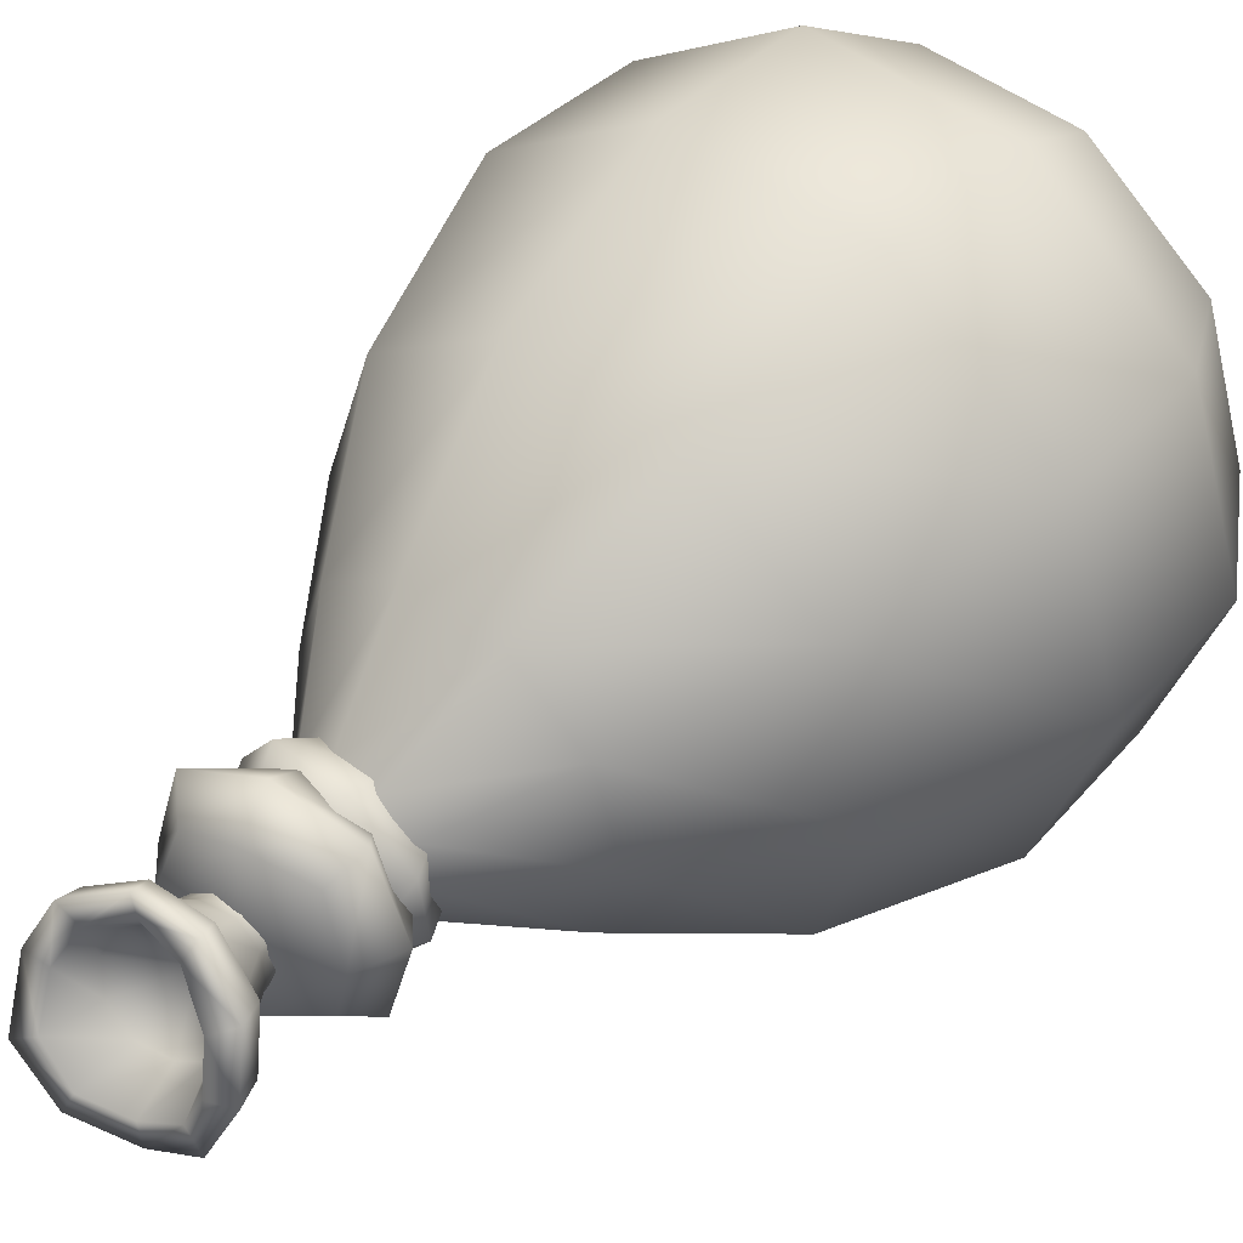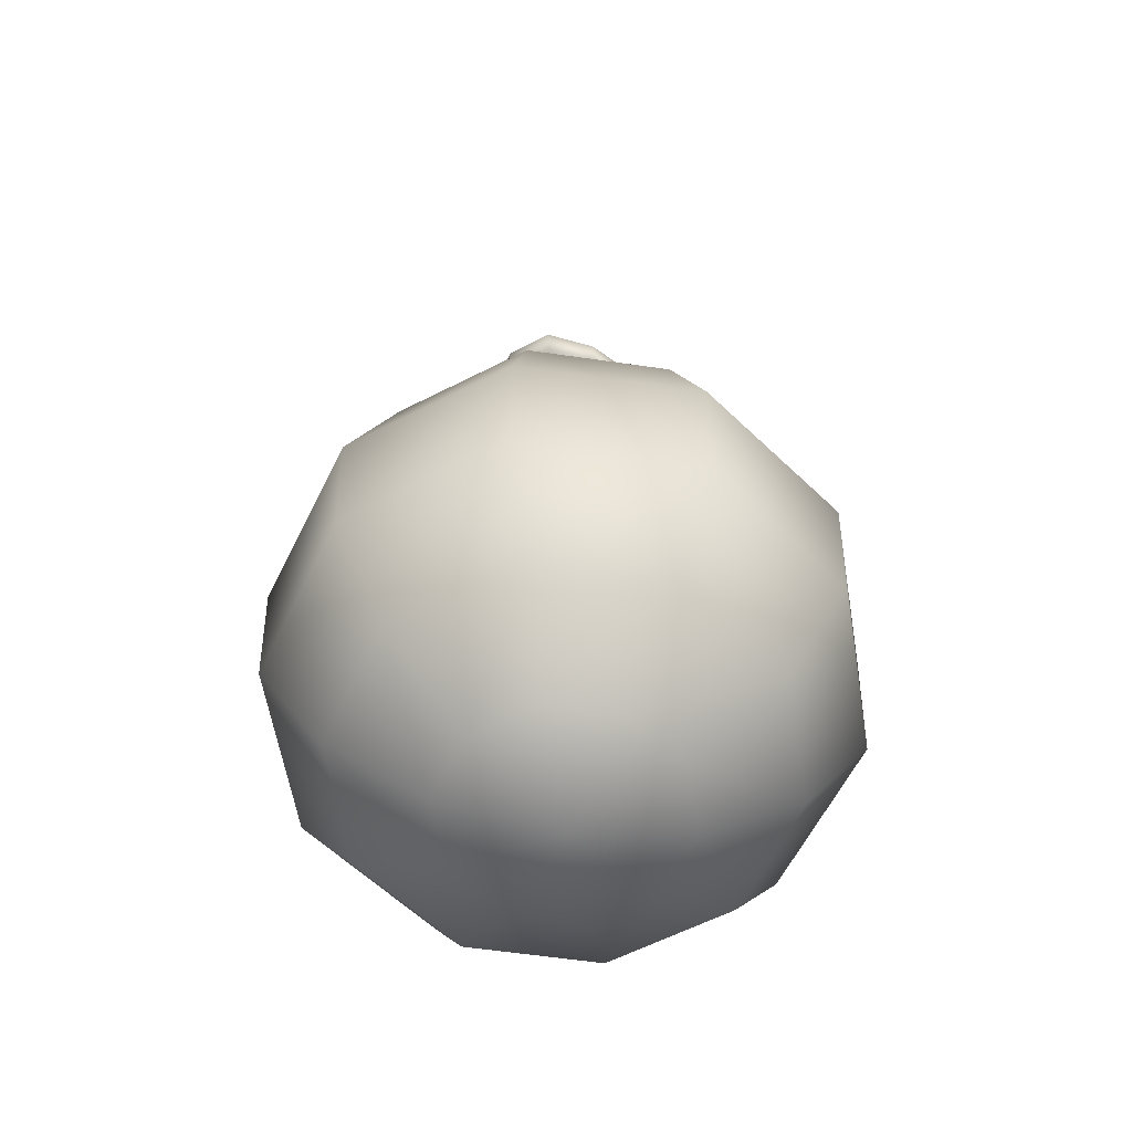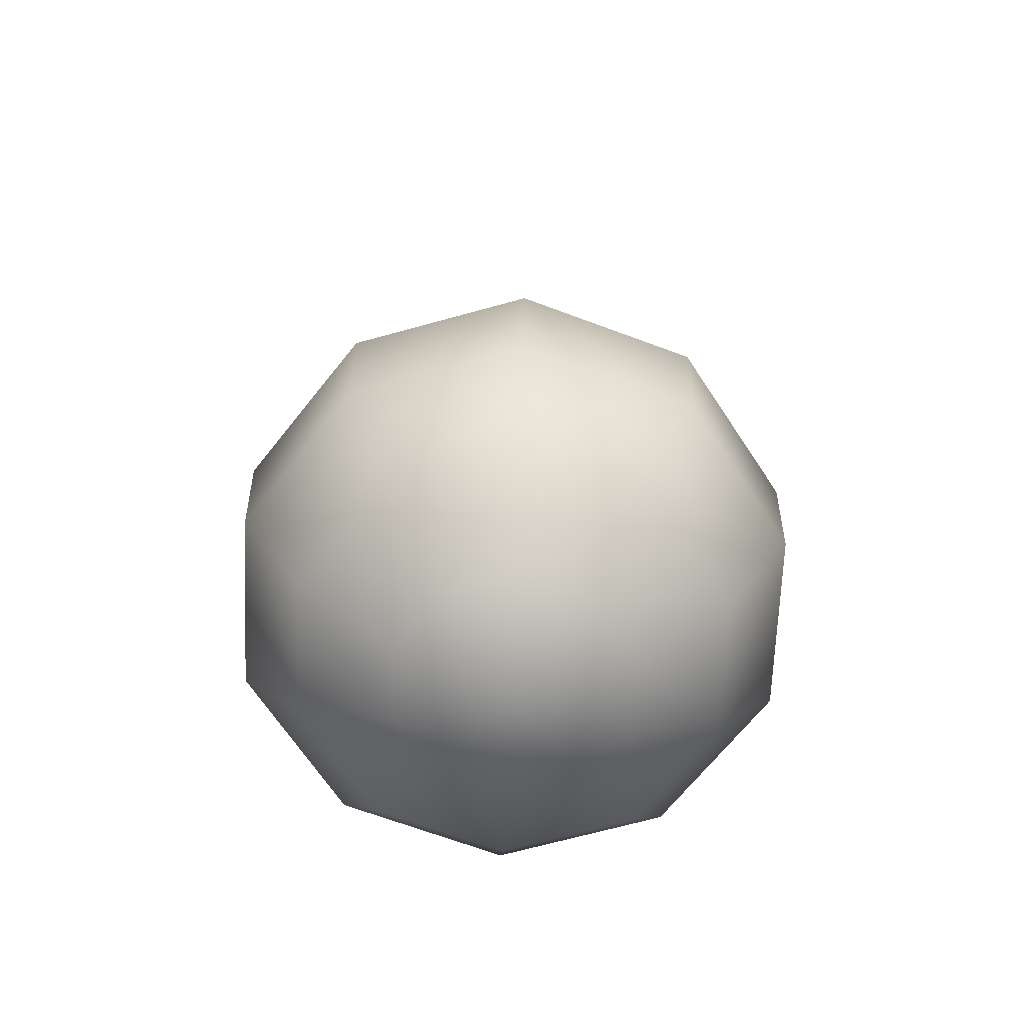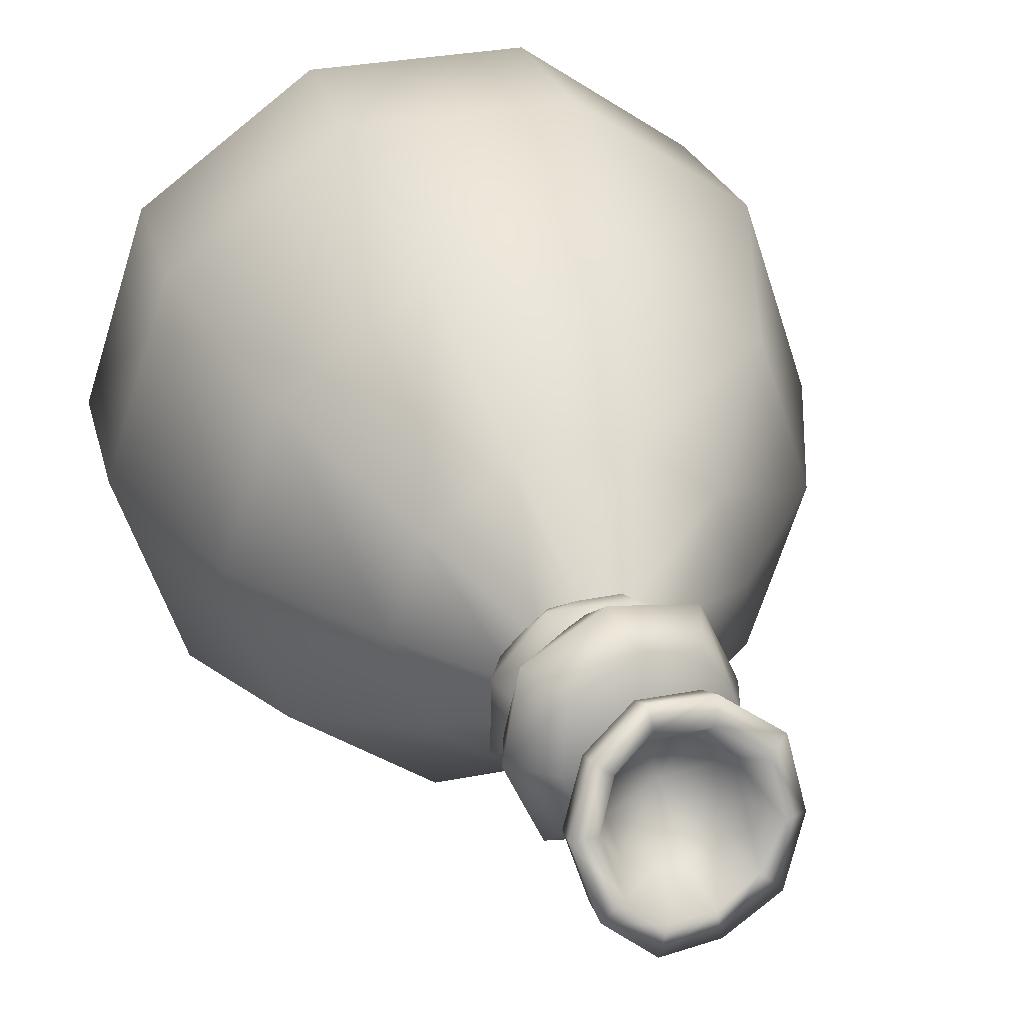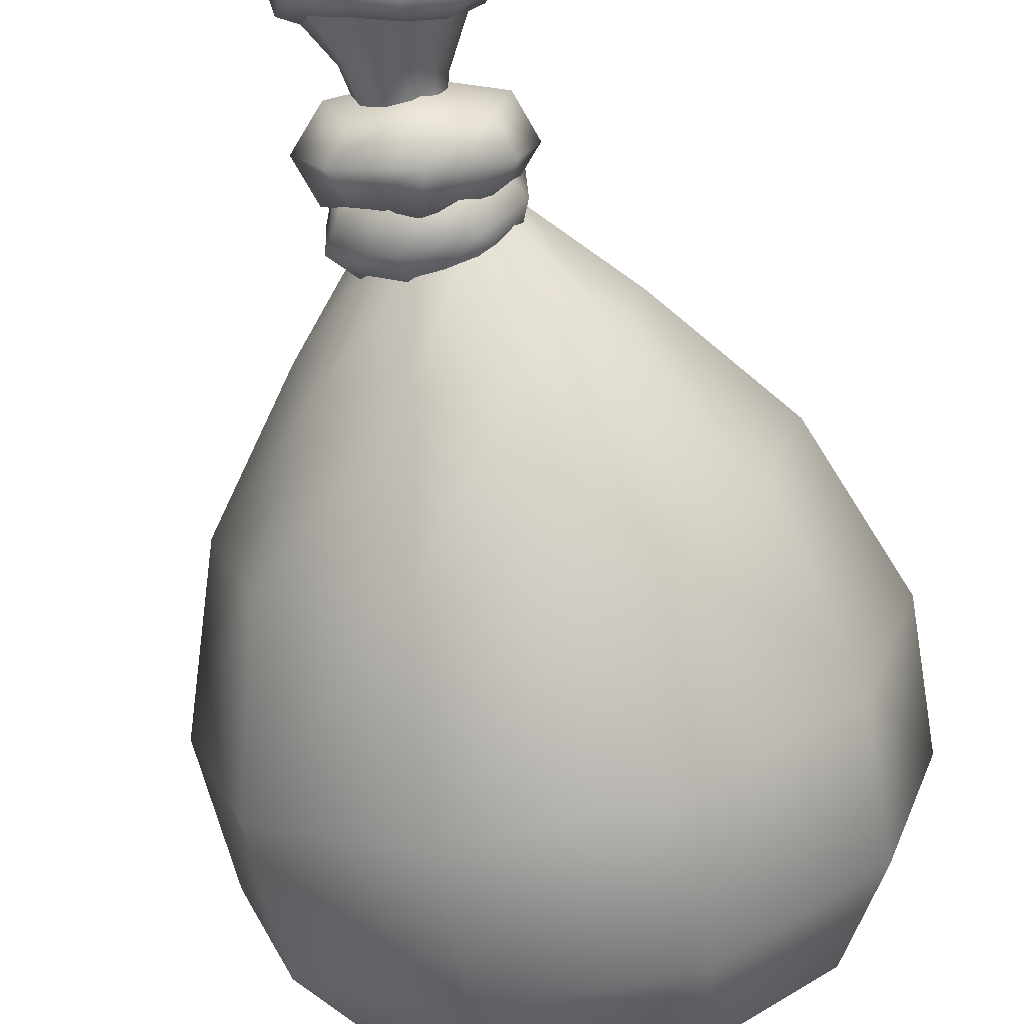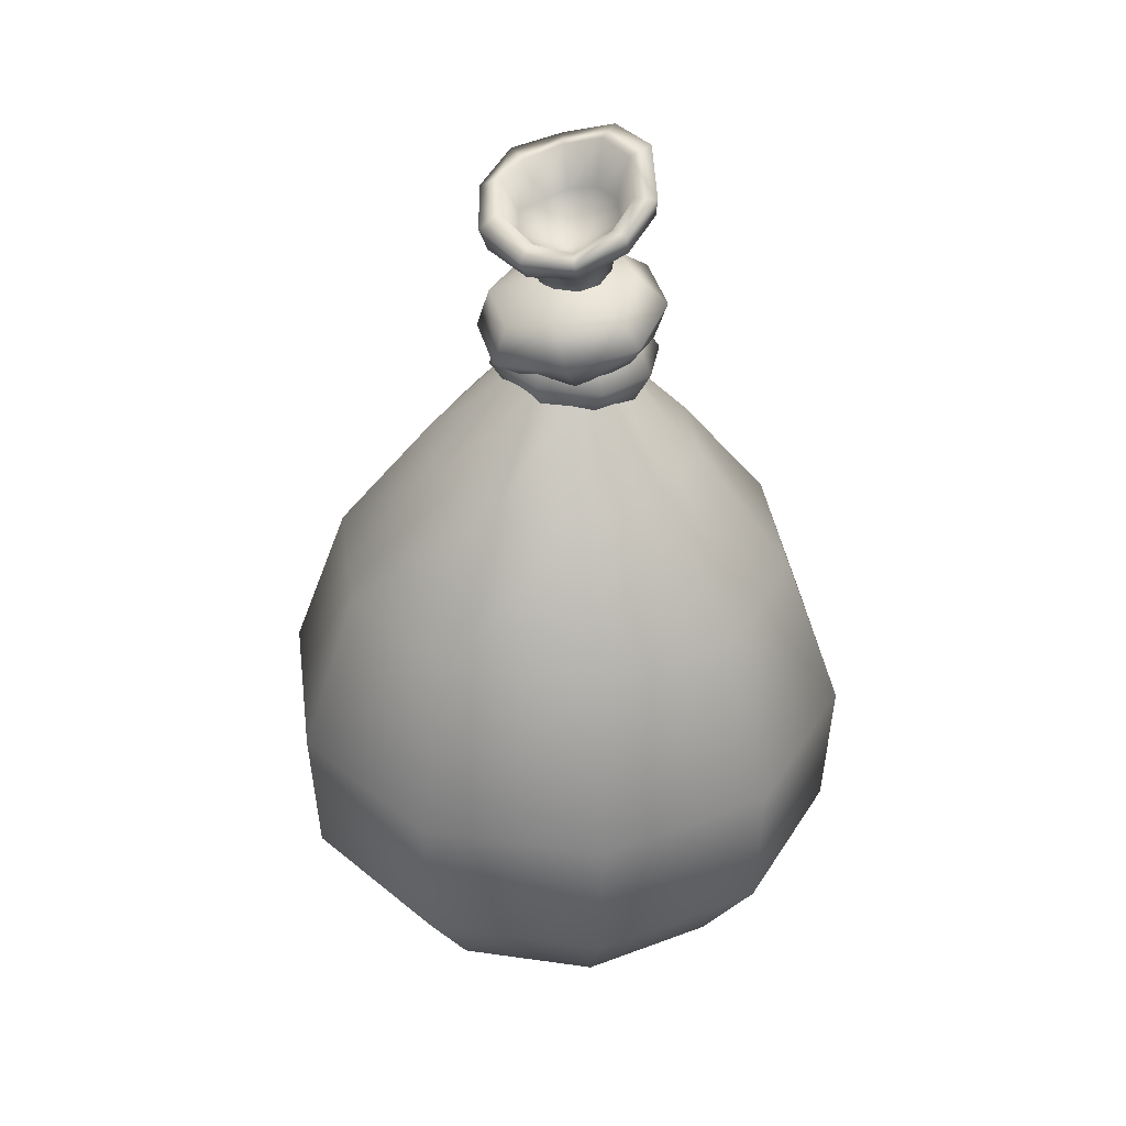
<metadata>
{"format":"obj","ext":"obj","renderer":"f3d","projection":"perspective","resolution":1024,"background":"white","views":[{"elev":47.1,"azim":41.3,"up":"+Y"},{"elev":-60.5,"azim":135.6,"up":"+Z"},{"elev":-67.9,"azim":123.5,"up":"+Z"},{"elev":29.7,"azim":-16.3,"up":"+Y"},{"elev":-69.1,"azim":12.3,"up":"+Y"},{"elev":37.4,"azim":-169.7,"up":"+Z"}]}
</metadata>
<code>
g default
v -2.736 -1.594 11.01
v 0.7219 -2.683 11.02
v -1.652 1.845 11.39
v 1.806 0.7554 11.39
v -1.565 2.062 8.975
v 1.893 0.9725 8.981
v -2.649 -1.377 8.6
v 0.8085 -2.466 8.606
v -2.024 2.746 10.25
v 1.971 -0.8996 8.372
v -1.095 -2.485 8.115
v -2.697 0.5711 8.364
v 1.181 -3.367 9.747
v -3.488 -1.896 9.739
v -1.212 -2.778 11.37
v 1.854 -1.193 11.63
v 0.2518 1.864 11.88
v -2.814 0.2781 11.62
v 2.644 1.275 10.25
v 0.3687 2.157 8.621
v -0.4996 -0.506 12.17
v 0.5542 2.784 10.33
v -0.3437 -0.1154 7.826
v -1.397 -3.406 9.659
v 2.69 -1.291 10
v -3.534 0.6697 9.991
v -1.841 -2.258 13.51
v 2.213 -1.898 12.77
v -2.28 1.872 13.23
v 1.773 2.231 12.5
v -2.838 1.57 11.01
v 1.215 1.929 10.27
v -2.399 -2.56 11.29
v 1.654 -2.2 10.55
v -3.345 2.381 12.2
v 2.046 -0.1256 9.892
v -0.393 -3.156 10.58
v -3.426 -0.6108 10.89
v 2.72 -2.709 11.58
v -2.752 -3.194 12.57
v 0.3606 -2.748 13.58
v 2.8 0.2823 12.89
v -0.2326 2.827 13.2
v -2.672 -0.2029 13.89
v 2.127 2.866 11.21
v -0.9861 2.419 10.2
v 0.1896 0.1077 13.89
v -0.7082 3.552 11.64
v -0.8151 -0.4361 9.889
v 0.08266 -3.881 12.14
v 3.335 0.1592 11.23
v -3.961 -0.4877 12.55
v 1.992 -1.482 9.552
v 0.7737 -2.431 9.429
v -0.8093 -2.481 9.3
v -2.112 -1.538 9.293
v -2.553 -0.0147 9.428
v -2.028 1.439 9.546
v -0.7794 2.314 9.603
v 0.7144 2.276 9.623
v 1.92 1.393 9.576
v 2.414 -0.03193 9.558
v 4.43 -3.219 6.116
v 1.692 -5.208 6.116
v -1.692 -5.208 6.116
v -4.43 -3.219 6.116
v -5.476 1e-06 6.116
v -4.43 3.219 6.116
v -1.692 5.208 6.116
v 1.692 5.208 6.116
v 4.43 3.219 6.116
v 5.476 1e-06 6.116
v 7.523 -5.466 1.115
v 2.874 -8.844 1.115
v -2.874 -8.844 1.115
v -7.523 -5.466 1.115
v -9.299 1e-06 1.115
v -7.523 5.466 1.115
v -2.874 8.844 1.115
v 2.874 8.844 1.115
v 7.523 5.466 1.115
v 9.299 1e-06 1.115
v 9.418 -6.843 -5.399
v 3.598 -11.07 -5.399
v -3.598 -11.07 -5.399
v -9.418 -6.843 -5.399
v -11.64 1e-06 -5.399
v -9.418 6.843 -5.399
v -3.598 11.07 -5.399
v 3.598 11.07 -5.399
v 9.418 6.843 -5.399
v 11.64 1e-06 -5.399
v 9.189 -6.676 -10.93
v 3.51 -10.8 -10.93
v -3.51 -10.8 -10.93
v -9.189 -6.676 -10.93
v -11.36 1e-06 -10.93
v -9.189 6.676 -10.93
v -3.51 10.8 -10.93
v 3.51 10.8 -10.93
v 9.189 6.676 -10.93
v 11.36 1e-06 -10.93
v 7.033 -5.11 -14.92
v 2.686 -8.268 -14.92
v -2.686 -8.268 -14.92
v -7.033 -5.11 -14.92
v -8.694 1e-06 -14.92
v -7.033 5.11 -14.92
v -2.686 8.268 -14.92
v 2.686 8.268 -14.92
v 7.033 5.11 -14.92
v 8.694 1e-06 -14.92
v 3.806 -2.765 -17.58
v 1.454 -4.475 -17.58
v -1.454 -4.475 -17.58
v -3.806 -2.765 -17.58
v -4.705 1e-06 -17.58
v -3.806 2.765 -17.58
v -1.454 4.475 -17.58
v 1.454 4.475 -17.58
v 3.806 2.765 -17.58
v 4.705 1e-06 -17.58
v 0 1e-06 -18.52
v 0.9026 -0.8025 10.76
v 0.3121 -1.269 10.75
v -0.4612 -1.288 10.7
v -1.111 -0.8095 10.72
v -1.341 -0.04874 10.8
v -1.095 0.6729 10.84
v -0.4875 1.099 10.83
v 0.249 1.078 10.82
v 0.8524 0.6353 10.78
v 1.099 -0.0785 10.77
v 0.6791 -1.192 13.2
v 0.02544 -1.676 13.37
v -0.8152 -1.651 13.48
v -1.493 -1.111 13.51
v -1.727 -0.2792 13.46
v -1.438 0.4972 13.33
v -0.7697 0.9226 13.17
v 0.01291 0.8628 13.04
v 0.652 0.3687 13.01
v 0.9008 -0.4139 13.05
v 2.438 -2.468 17.49
v 0.6363 -3.438 17.81
v -1.409 -3.119 18.52
v -3.015 -1.653 18.52
v -3.55 0.2082 17.31
v -2.722 2.156 16.75
v -0.9717 3.086 15.89
v 1.067 2.893 15.69
v 2.842 1.687 16.21
v 3.229 -0.454 16.89
v 1.798 -1.795 17.44
v 0.4548 -2.533 17.78
v -1.06 -2.286 18.31
v -2.254 -1.238 18.18
v -2.671 0.1268 17.22
v -2.086 1.513 16.57
v -0.7877 2.217 15.9
v 0.8385 2.217 16.14
v 2.183 1.331 16.81
v 2.479 -0.2871 17.34
v 1.137 -1.495 15.91
v 0.1612 -2.069 16.18
v -0.1949 -0.09261 14.8
v -0.9555 -1.921 16.46
v -1.845 -1.143 16.44
v -2.159 -0.05864 16.11
v -1.765 0.9811 15.74
v -0.8232 1.538 15.3
v 0.426 1.555 15.4
v 1.486 0.9191 15.81
v 1.731 -0.2753 16.06
v -1.198 -2.521 16.6
v -2.372 -1.484 16.65
v -2.778 -0.03934 16.18
v -2.24 1.343 15.63
v -0.9838 2.086 15.04
v 0.5765 2.04 15
v 1.9 1.16 15.25
v 2.271 -0.3427 15.88
v 1.57 -1.926 15.81
v 0.2895 -2.702 16.17
v -1.445 -3.152 17.22
v -2.961 -1.795 17.27
v -3.471 0.05457 16.55
v -2.739 1.854 15.91
v -1.1 2.789 15.18
v 0.8493 2.649 14.99
v 2.54 1.521 15.34
v 2.937 -0.4288 16.02
v 2.148 -2.433 16.21
v 0.4921 -3.4 16.68
v 0.0592 -1.917 14.68
v -0.9347 -1.837 14.97
v -1.728 -1.162 14.99
v -1.983 -0.166 14.79
v -1.617 0.7355 14.43
v -0.8095 1.197 14.03
v 0.1381 1.105 13.81
v 0.9038 0.5171 13.84
v 1.176 -0.4288 13.99
v 0.8503 -1.377 14.27
g pCube37
f 1 15 21 18
f 15 2 16 21
f 21 16 4 17
f 18 21 17 3
f 3 17 22 9
f 17 4 19 22
f 22 19 6 20
f 9 22 20 5
f 5 20 23 12
f 20 6 10 23
f 23 10 8 11
f 12 23 11 7
f 7 11 24 14
f 11 8 13 24
f 24 13 2 15
f 14 24 15 1
f 2 13 25 16
f 13 8 10 25
f 25 10 6 19
f 16 25 19 4
f 7 14 26 12
f 14 1 18 26
f 26 18 3 9
f 12 26 9 5
f 27 41 47 44
f 41 28 42 47
f 47 42 30 43
f 44 47 43 29
f 29 43 48 35
f 43 30 45 48
f 48 45 32 46
f 35 48 46 31
f 31 46 49 38
f 46 32 36 49
f 49 36 34 37
f 38 49 37 33
f 33 37 50 40
f 37 34 39 50
f 50 39 28 41
f 40 50 41 27
f 28 39 51 42
f 39 34 36 51
f 51 36 32 45
f 42 51 45 30
f 33 40 52 38
f 40 27 44 52
f 52 44 29 35
f 38 52 35 31
f 53 54 64 63
f 54 55 65 64
f 55 56 66 65
f 56 57 67 66
f 57 58 68 67
f 58 59 69 68
f 59 60 70 69
f 60 61 71 70
f 61 62 72 71
f 62 53 63 72
f 63 64 74 73
f 64 65 75 74
f 65 66 76 75
f 66 67 77 76
f 67 68 78 77
f 68 69 79 78
f 69 70 80 79
f 70 71 81 80
f 71 72 82 81
f 72 63 73 82
f 73 74 84 83
f 74 75 85 84
f 75 76 86 85
f 76 77 87 86
f 77 78 88 87
f 78 79 89 88
f 79 80 90 89
f 80 81 91 90
f 81 82 92 91
f 82 73 83 92
f 83 84 94 93
f 84 85 95 94
f 85 86 96 95
f 86 87 97 96
f 87 88 98 97
f 88 89 99 98
f 89 90 100 99
f 90 91 101 100
f 91 92 102 101
f 92 83 93 102
f 93 94 104 103
f 94 95 105 104
f 95 96 106 105
f 96 97 107 106
f 97 98 108 107
f 98 99 109 108
f 99 100 110 109
f 100 101 111 110
f 101 102 112 111
f 102 93 103 112
f 103 104 114 113
f 104 105 115 114
f 105 106 116 115
f 106 107 117 116
f 107 108 118 117
f 108 109 119 118
f 109 110 120 119
f 110 111 121 120
f 111 112 122 121
f 112 103 113 122
f 165 164 166
f 167 165 166
f 168 167 166
f 169 168 166
f 170 169 166
f 171 170 166
f 172 171 166
f 173 172 166
f 174 173 166
f 164 174 166
f 113 114 123
f 114 115 123
f 115 116 123
f 116 117 123
f 117 118 123
f 118 119 123
f 119 120 123
f 120 121 123
f 121 122 123
f 122 113 123
f 54 53 124 125
f 55 54 125 126
f 56 55 126 127
f 57 56 127 128
f 58 57 128 129
f 59 58 129 130
f 60 59 130 131
f 61 60 131 132
f 62 61 132 133
f 53 62 133 124
f 125 124 134 135
f 126 125 135 136
f 127 126 136 137
f 128 127 137 138
f 129 128 138 139
f 130 129 139 140
f 131 130 140 141
f 132 131 141 142
f 133 132 142 143
f 124 133 143 134
f 135 134 204 195
f 136 135 195 196
f 137 136 196 197
f 138 137 197 198
f 139 138 198 199
f 140 139 199 200
f 141 140 200 201
f 142 141 201 202
f 143 142 202 203
f 134 143 203 204
f 145 144 154 155
f 146 145 155 156
f 147 146 156 157
f 148 147 157 158
f 149 148 158 159
f 150 149 159 160
f 151 150 160 161
f 152 151 161 162
f 153 152 162 163
f 144 153 163 154
f 155 154 164 165
f 156 155 165 167
f 157 156 167 168
f 158 157 168 169
f 159 158 169 170
f 160 159 170 171
f 161 160 171 172
f 162 161 172 173
f 163 162 173 174
f 154 163 174 164
f 176 175 185 186
f 177 176 186 187
f 178 177 187 188
f 179 178 188 189
f 180 179 189 190
f 181 180 190 191
f 182 181 191 192
f 183 182 192 193
f 184 183 193 194
f 175 184 194 185
f 186 185 146 147
f 187 186 147 148
f 188 187 148 149
f 189 188 149 150
f 190 189 150 151
f 191 190 151 152
f 192 191 152 153
f 193 192 153 144
f 194 193 144 145
f 185 194 145 146
f 196 195 184 175
f 197 196 175 176
f 198 197 176 177
f 199 198 177 178
f 200 199 178 179
f 201 200 179 180
f 202 201 180 181
f 203 202 181 182
f 204 203 182 183
f 195 204 183 184

</code>
